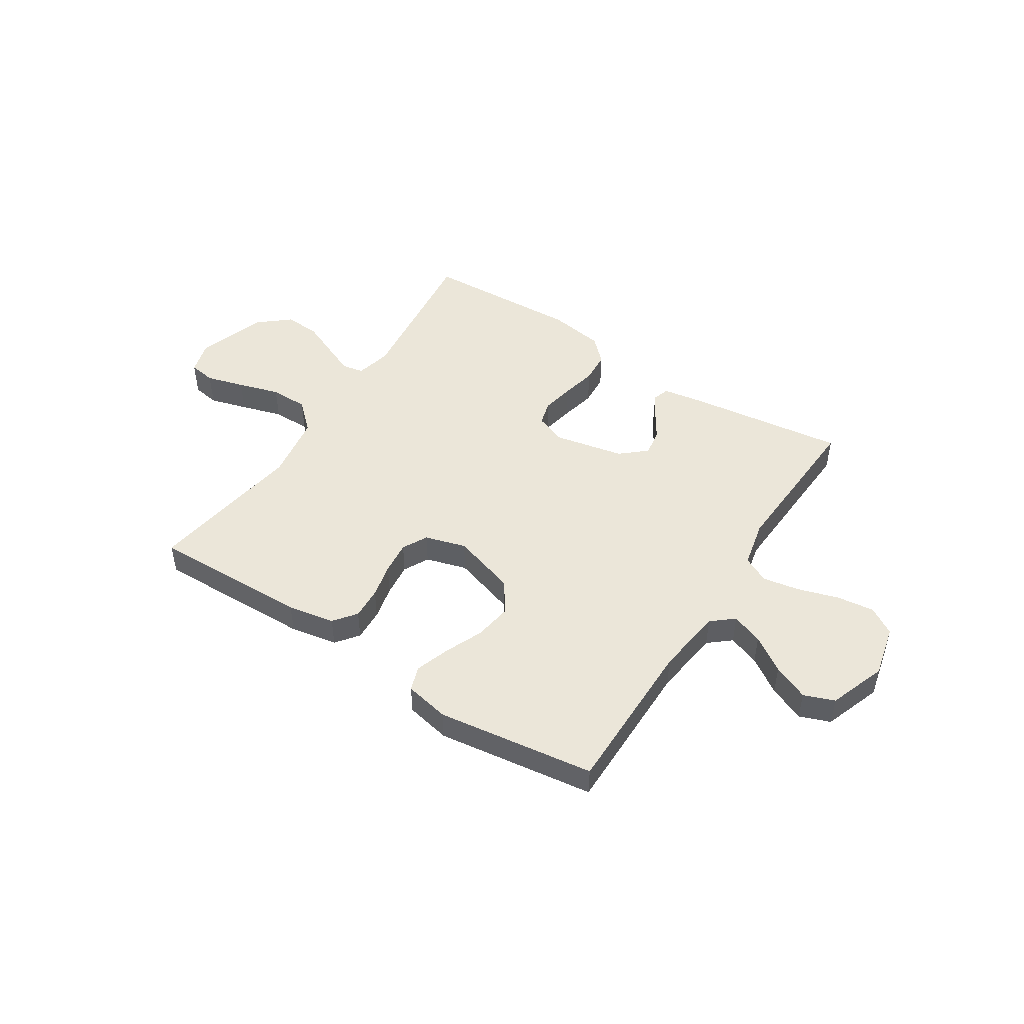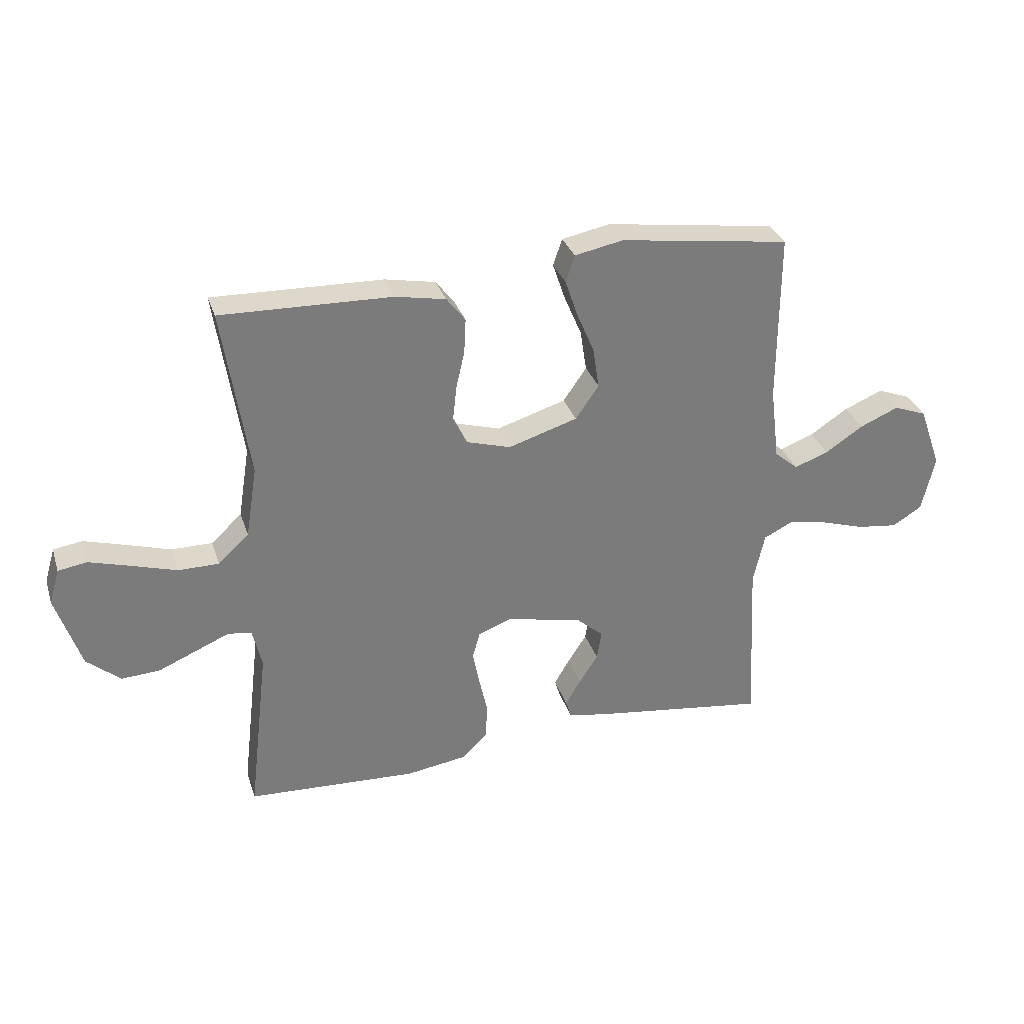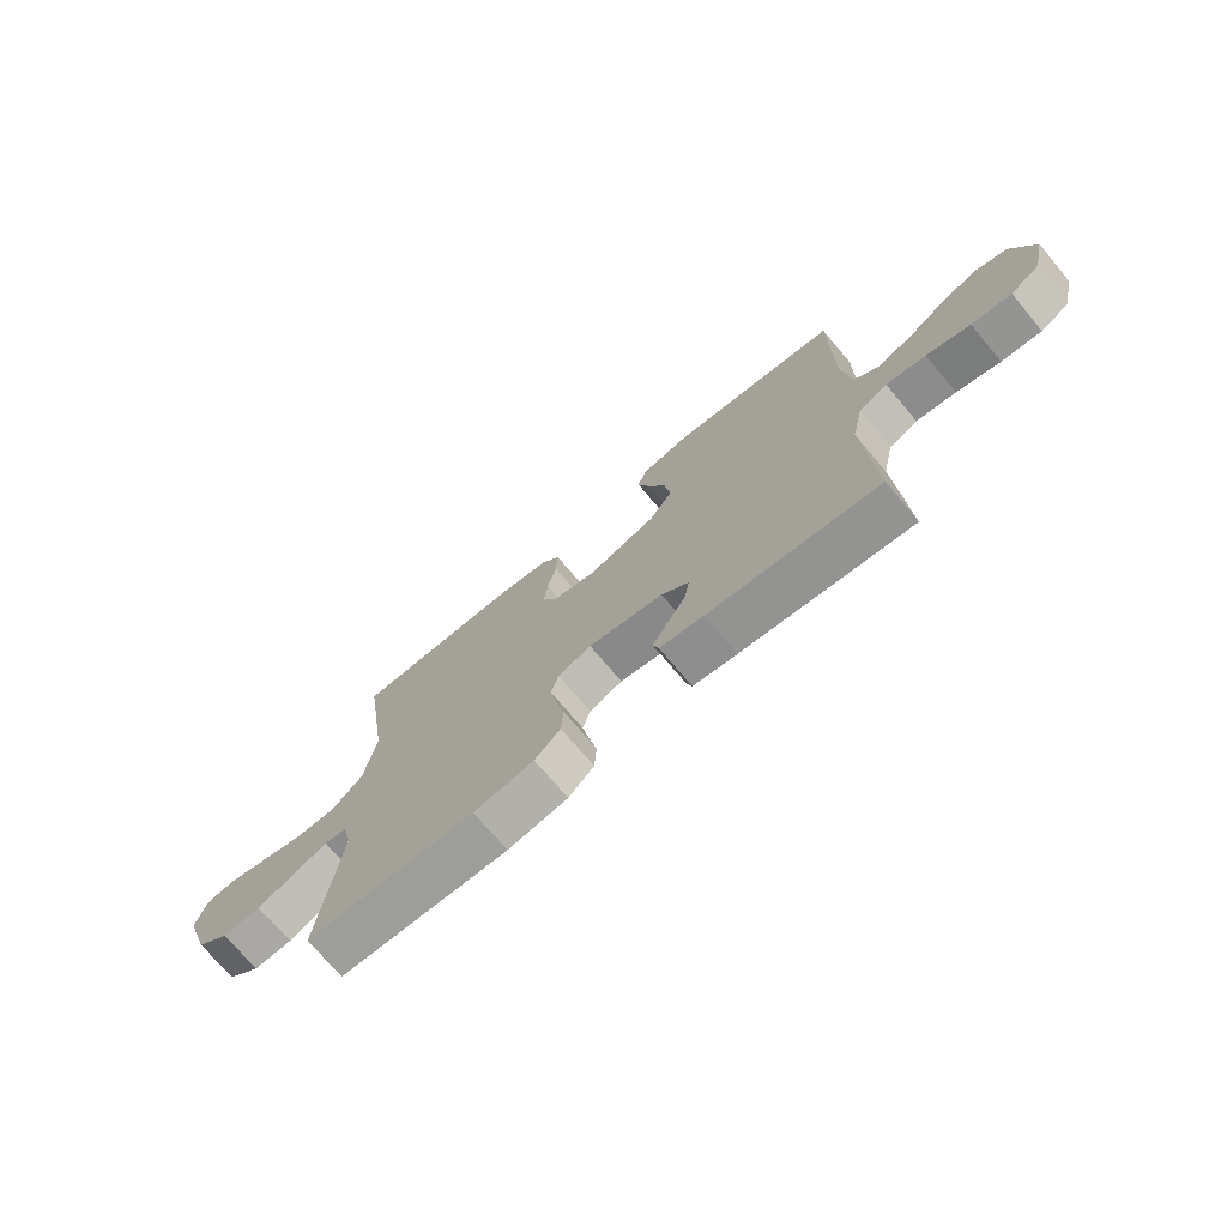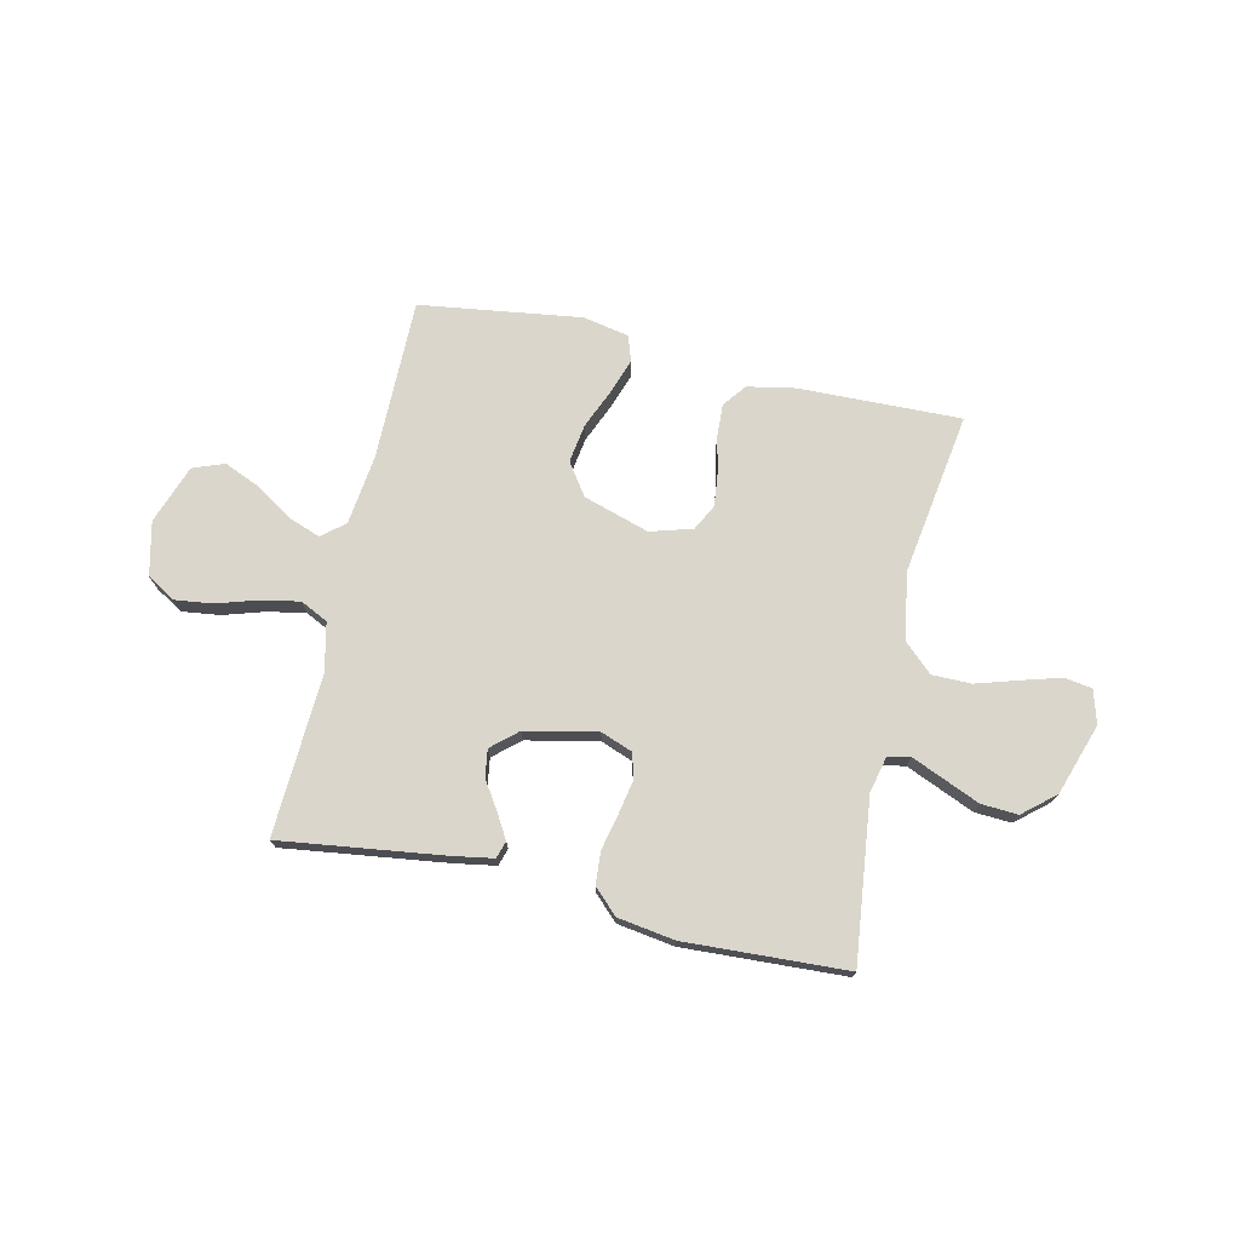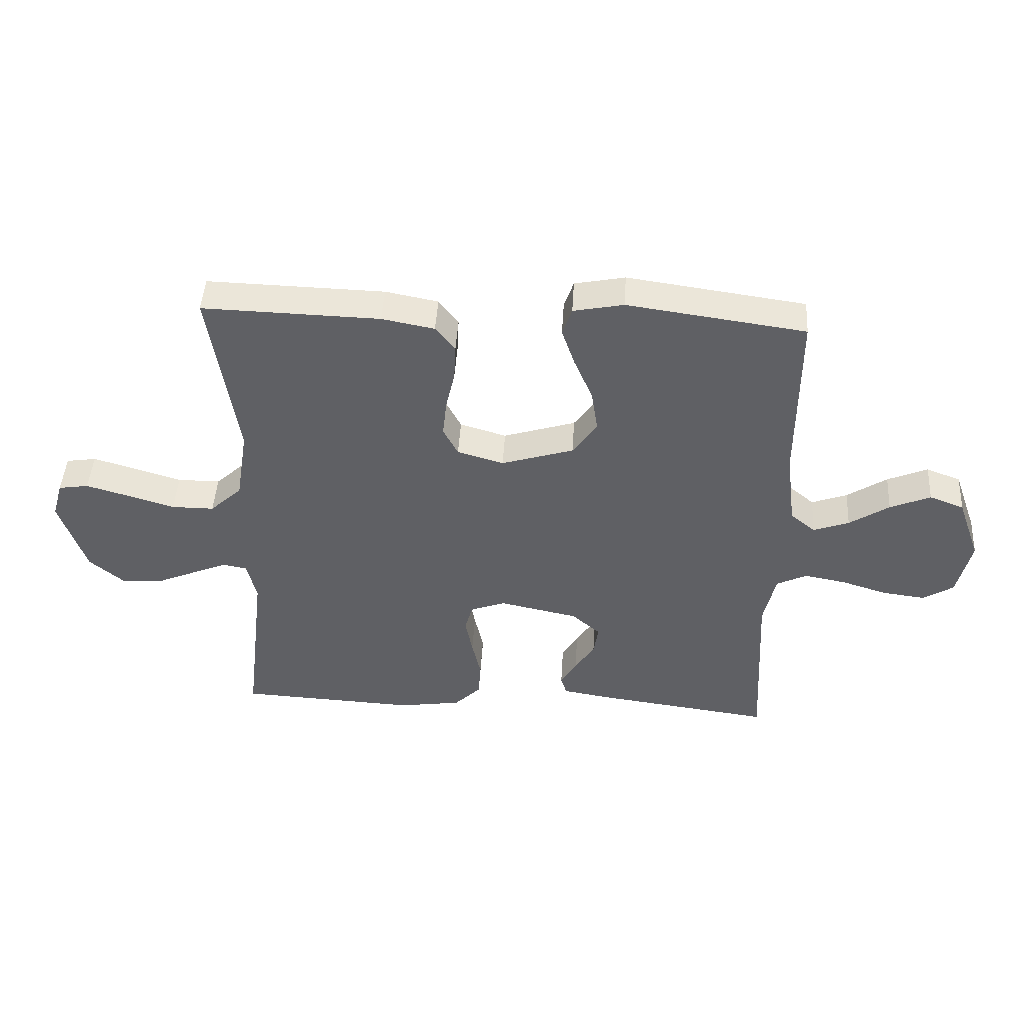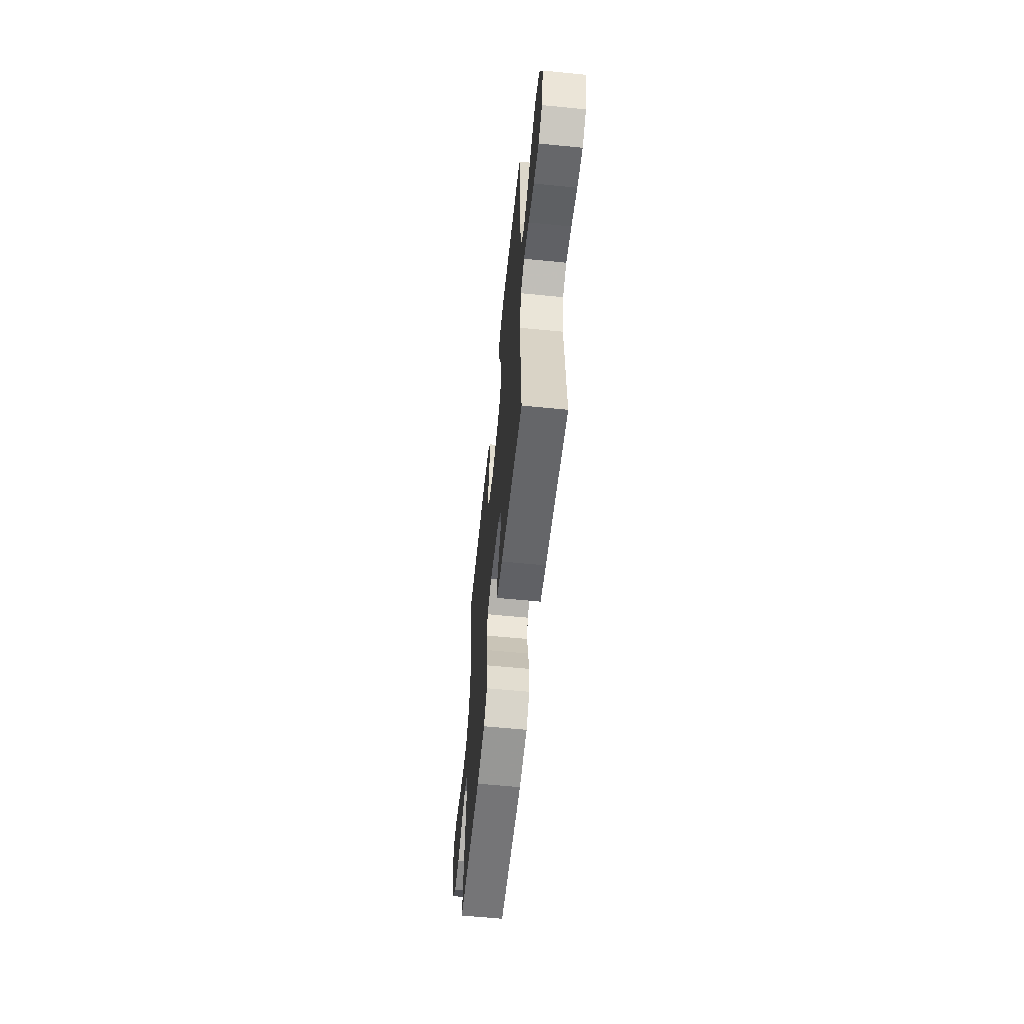
<metadata>
{"format":"obj","ext":"obj","renderer":"f3d","projection":"perspective","resolution":1024,"background":"white","views":[{"elev":48.3,"azim":32.9,"up":"+Y"},{"elev":31.6,"azim":-16.8,"up":"+Z"},{"elev":-72.5,"azim":40.1,"up":"+Z"},{"elev":73.5,"azim":-167.3,"up":"+Y"},{"elev":45.7,"azim":3.4,"up":"+Z"},{"elev":-59.5,"azim":84.2,"up":"+Z"}]}
</metadata>
<code>
v 0.5 0.07 0.5
v 0.499 0.07 0.2
v 0.515 0.07 0.071
v 0.557 0.07 0.036
v 0.617 0.07 0.058
v 0.684 0.07 0.102
v 0.752 0.07 0.131
v 0.81 0.07 0.109
v 0.849 0.07 0
v 0.826 0.07 -0.099
v 0.774 0.07 -0.131
v 0.703 0.07 -0.122
v 0.626 0.07 -0.098
v 0.556 0.07 -0.085
v 0.505 0.07 -0.11
v 0.485 0.07 -0.2
v 0.5 0.07 -0.5
v 0.2 0.07 -0.46
v 0.123 0.07 -0.447
v 0.113 0.07 -0.415
v 0.14 0.07 -0.369
v 0.173 0.07 -0.318
v 0.181 0.07 -0.267
v 0.133 0.07 -0.225
v 0 0.07 -0.197
v -0.059 0.07 -0.219
v -0.072 0.07 -0.266
v -0.06 0.07 -0.328
v -0.045 0.07 -0.395
v -0.049 0.07 -0.455
v -0.094 0.07 -0.499
v -0.2 0.07 -0.515
v -0.5 0.07 -0.5
v -0.465 0.07 -0.2
v -0.481 0.07 -0.132
v -0.522 0.07 -0.124
v -0.581 0.07 -0.149
v -0.649 0.07 -0.178
v -0.717 0.07 -0.182
v -0.776 0.07 -0.132
v -0.82 0.07 0
v -0.802 0.07 0.062
v -0.751 0.07 0.07
v -0.679 0.07 0.049
v -0.6 0.07 0.025
v -0.528 0.07 0.025
v -0.474 0.07 0.075
v -0.454 0.07 0.2
v -0.5 0.07 0.5
v -0.2 0.07 0.492
v -0.111 0.07 0.475
v -0.078 0.07 0.432
v -0.081 0.07 0.371
v -0.096 0.07 0.305
v -0.103 0.07 0.242
v -0.078 0.07 0.194
v 0 0.07 0.171
v 0.122 0.07 0.209
v 0.163 0.07 0.268
v 0.152 0.07 0.34
v 0.121 0.07 0.413
v 0.099 0.07 0.478
v 0.115 0.07 0.525
v 0.2 0.07 0.542
v 0.5 0 0.5
v 0.499 0 0.2
v 0.515 0 0.071
v 0.557 0 0.036
v 0.617 0 0.058
v 0.684 0 0.102
v 0.752 0 0.131
v 0.81 0 0.109
v 0.849 0 0
v 0.826 0 -0.099
v 0.774 0 -0.131
v 0.703 0 -0.122
v 0.626 0 -0.098
v 0.556 0 -0.085
v 0.505 0 -0.11
v 0.485 0 -0.2
v 0.5 0 -0.5
v 0.2 0 -0.46
v 0.123 0 -0.447
v 0.113 0 -0.415
v 0.14 0 -0.369
v 0.173 0 -0.318
v 0.181 0 -0.267
v 0.133 0 -0.225
v 0 0 -0.197
v -0.059 0 -0.219
v -0.072 0 -0.266
v -0.06 0 -0.328
v -0.045 0 -0.395
v -0.049 0 -0.455
v -0.094 0 -0.499
v -0.2 0 -0.515
v -0.5 0 -0.5
v -0.465 0 -0.2
v -0.481 0 -0.132
v -0.522 0 -0.124
v -0.581 0 -0.149
v -0.649 0 -0.178
v -0.717 0 -0.182
v -0.776 0 -0.132
v -0.82 0 0
v -0.802 0 0.062
v -0.751 0 0.07
v -0.679 0 0.049
v -0.6 0 0.025
v -0.528 0 0.025
v -0.474 0 0.075
v -0.454 0 0.2
v -0.5 0 0.5
v -0.2 0 0.492
v -0.111 0 0.475
v -0.078 0 0.432
v -0.081 0 0.371
v -0.096 0 0.305
v -0.103 0 0.242
v -0.078 0 0.194
v 0 0 0.171
v 0.122 0 0.209
v 0.163 0 0.268
v 0.152 0 0.34
v 0.121 0 0.413
v 0.099 0 0.478
v 0.115 0 0.525
v 0.2 0 0.542
f 64 1 2
f 63 64 2
f 62 63 2
f 61 62 2
f 60 61 2
f 59 60 2 3
f 58 59 3 4
f 57 58 4
f 52 53 54
f 51 52 54
f 50 51 54
f 49 50 54
f 48 49 54
f 47 48 54 55
f 46 47 55 56
f 43 44 45
f 42 43 45
f 41 42 45
f 40 41 45
f 39 40 45
f 38 39 45
f 37 38 45
f 36 37 45 46
f 46 56 57
f 36 46 57
f 35 36 57
f 32 33 34
f 31 32 34
f 30 31 34
f 29 30 34
f 28 29 34
f 27 28 34 35
f 20 21 22
f 19 20 22
f 18 19 22
f 17 18 22
f 16 17 22
f 15 16 22 23
f 14 15 23 24
f 11 12 13
f 10 11 13
f 9 10 13
f 8 9 13
f 7 8 13
f 6 7 13
f 5 6 13
f 4 5 13 14
f 14 24 25
f 4 14 25
f 57 4 25
f 26 27 35 57
f 25 26 57
f 66 65 128
f 66 128 127
f 66 127 126
f 66 126 125
f 66 125 124
f 67 66 124 123
f 68 67 123 122
f 68 122 121
f 118 117 116
f 118 116 115
f 118 115 114
f 118 114 113
f 118 113 112
f 119 118 112 111
f 120 119 111 110
f 109 108 107
f 109 107 106
f 109 106 105
f 109 105 104
f 109 104 103
f 109 103 102
f 109 102 101
f 110 109 101 100
f 121 120 110
f 121 110 100
f 121 100 99
f 98 97 96
f 98 96 95
f 98 95 94
f 98 94 93
f 98 93 92
f 99 98 92 91
f 86 85 84
f 86 84 83
f 86 83 82
f 86 82 81
f 86 81 80
f 87 86 80 79
f 88 87 79 78
f 77 76 75
f 77 75 74
f 77 74 73
f 77 73 72
f 77 72 71
f 77 71 70
f 77 70 69
f 78 77 69 68
f 89 88 78
f 89 78 68
f 89 68 121
f 121 99 91 90
f 121 90 89
f 1 65 66 2
f 2 66 67 3
f 3 67 68 4
f 4 68 69 5
f 5 69 70 6
f 6 70 71 7
f 7 71 72 8
f 8 72 73 9
f 9 73 74 10
f 10 74 75 11
f 11 75 76 12
f 12 76 77 13
f 13 77 78 14
f 14 78 79 15
f 15 79 80 16
f 16 80 81 17
f 17 81 82 18
f 18 82 83 19
f 19 83 84 20
f 20 84 85 21
f 21 85 86 22
f 22 86 87 23
f 23 87 88 24
f 24 88 89 25
f 25 89 90 26
f 26 90 91 27
f 27 91 92 28
f 28 92 93 29
f 29 93 94 30
f 30 94 95 31
f 31 95 96 32
f 32 96 97 33
f 33 97 98 34
f 34 98 99 35
f 35 99 100 36
f 36 100 101 37
f 37 101 102 38
f 38 102 103 39
f 39 103 104 40
f 40 104 105 41
f 41 105 106 42
f 42 106 107 43
f 43 107 108 44
f 44 108 109 45
f 45 109 110 46
f 46 110 111 47
f 47 111 112 48
f 48 112 113 49
f 49 113 114 50
f 50 114 115 51
f 51 115 116 52
f 52 116 117 53
f 53 117 118 54
f 54 118 119 55
f 55 119 120 56
f 56 120 121 57
f 57 121 122 58
f 58 122 123 59
f 59 123 124 60
f 60 124 125 61
f 61 125 126 62
f 62 126 127 63
f 63 127 128 64
f 64 128 65 1

</code>
